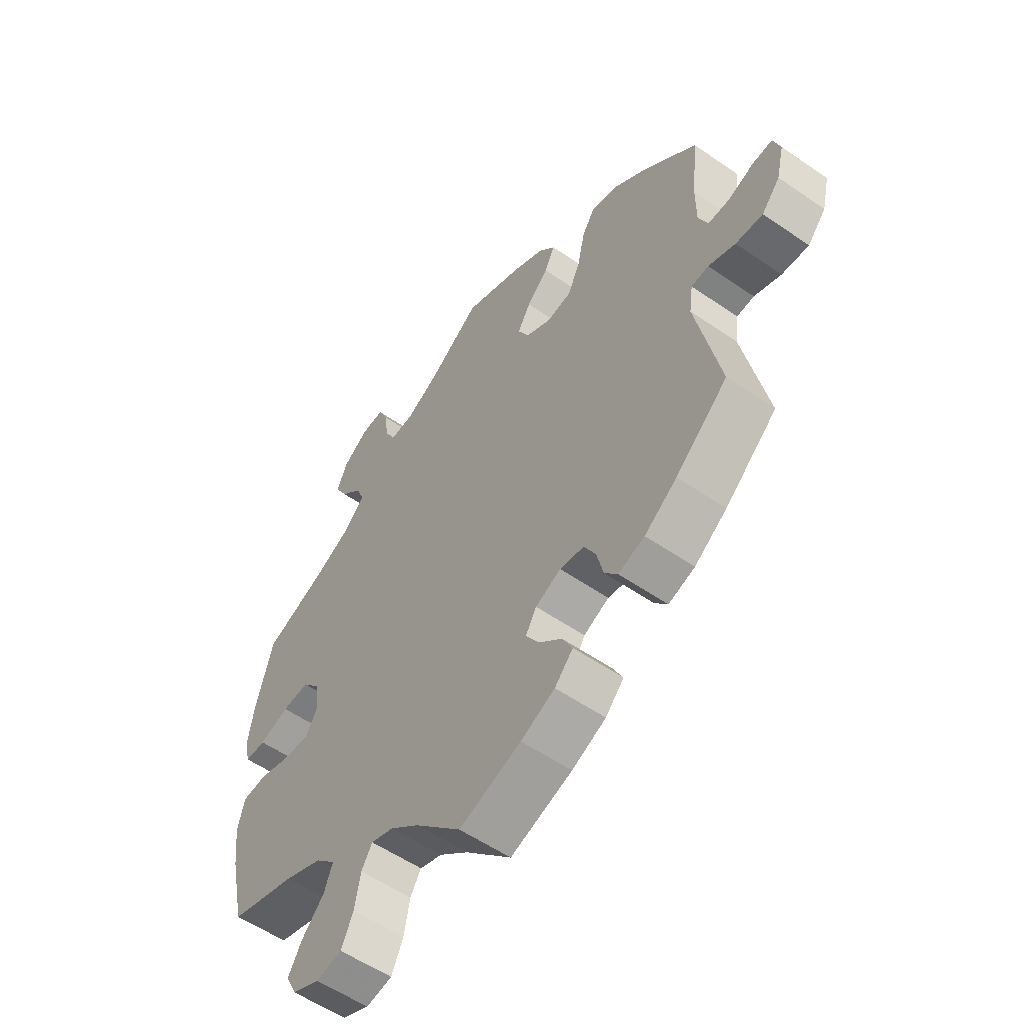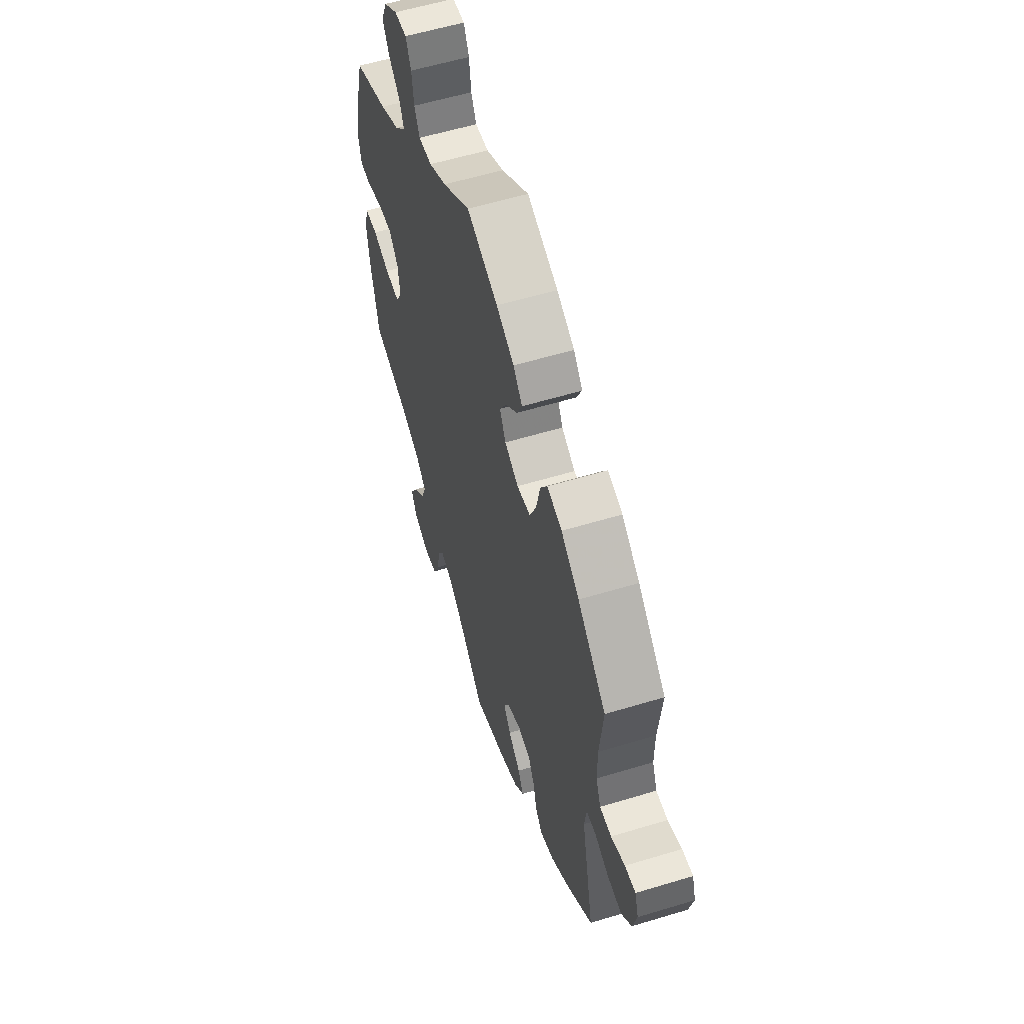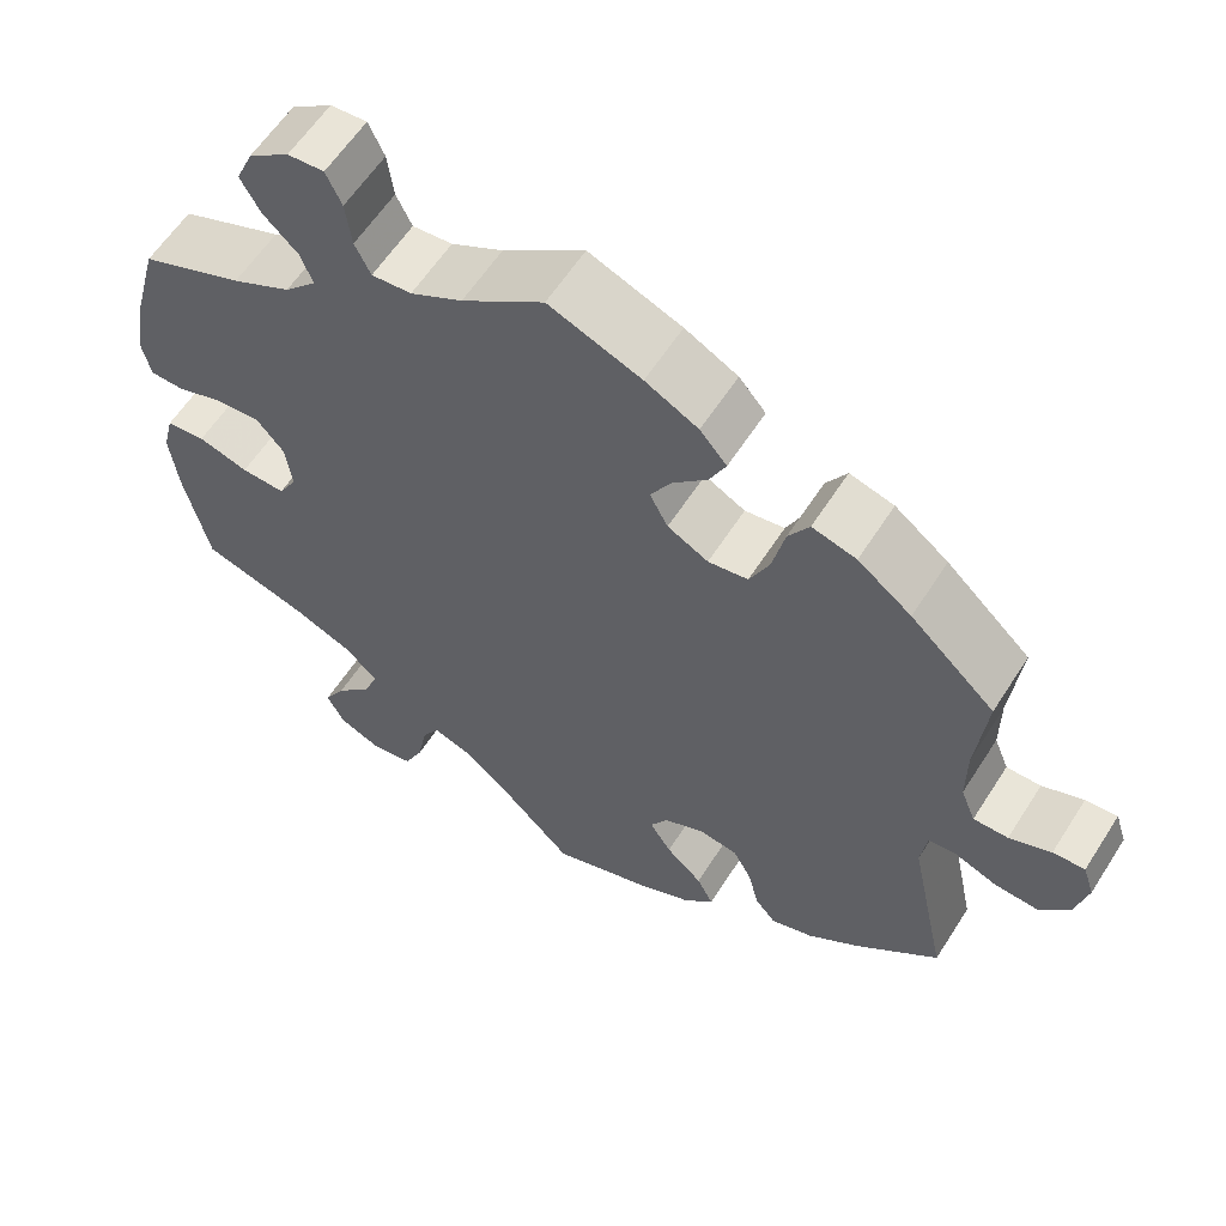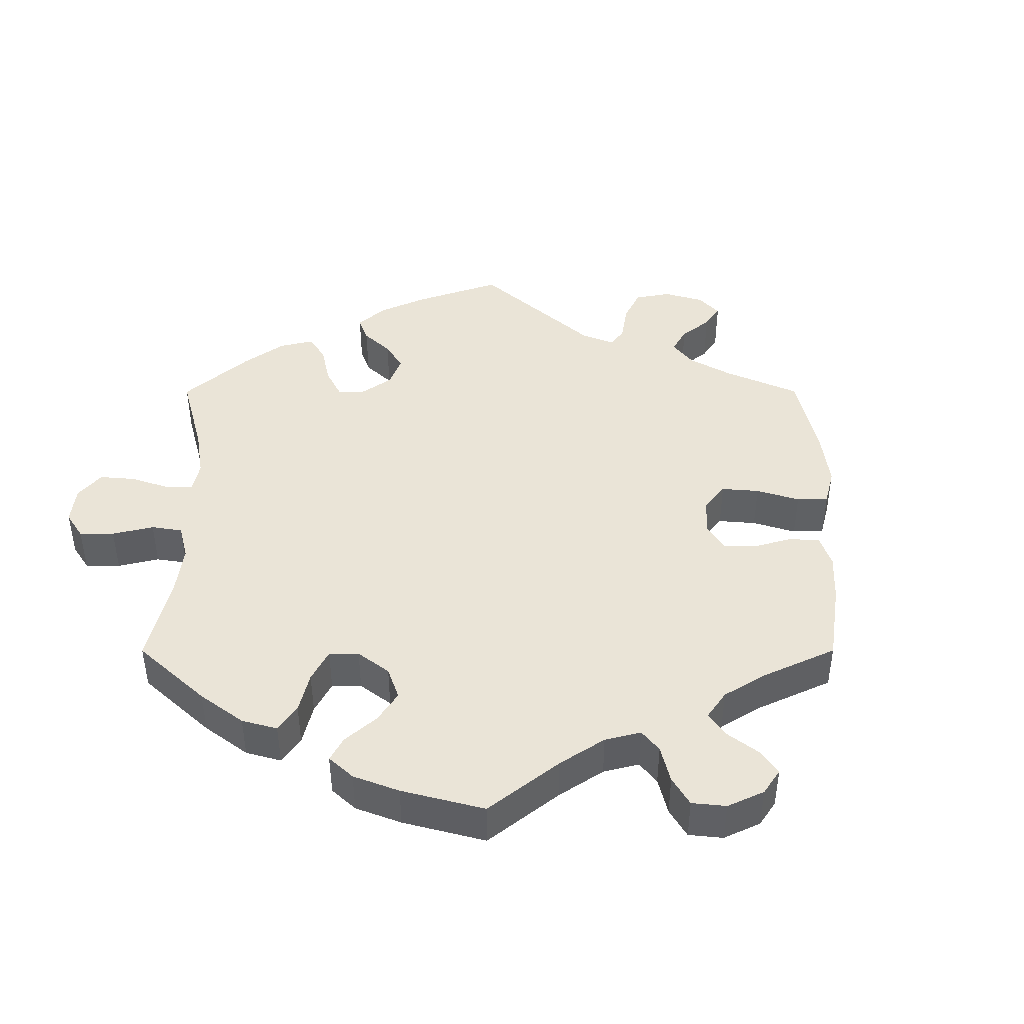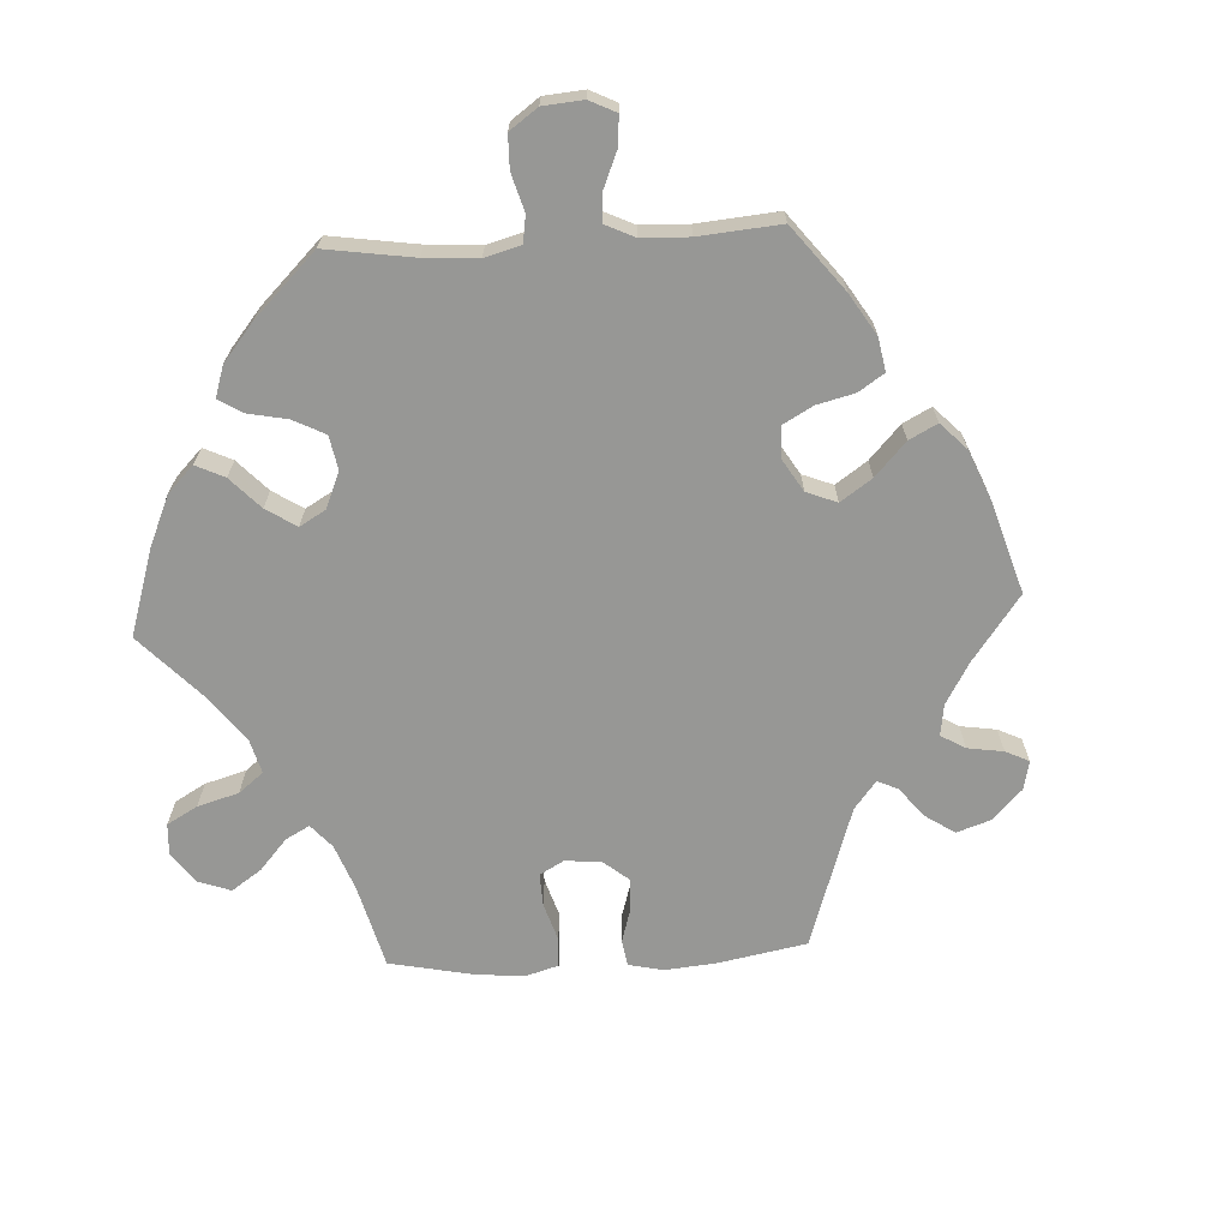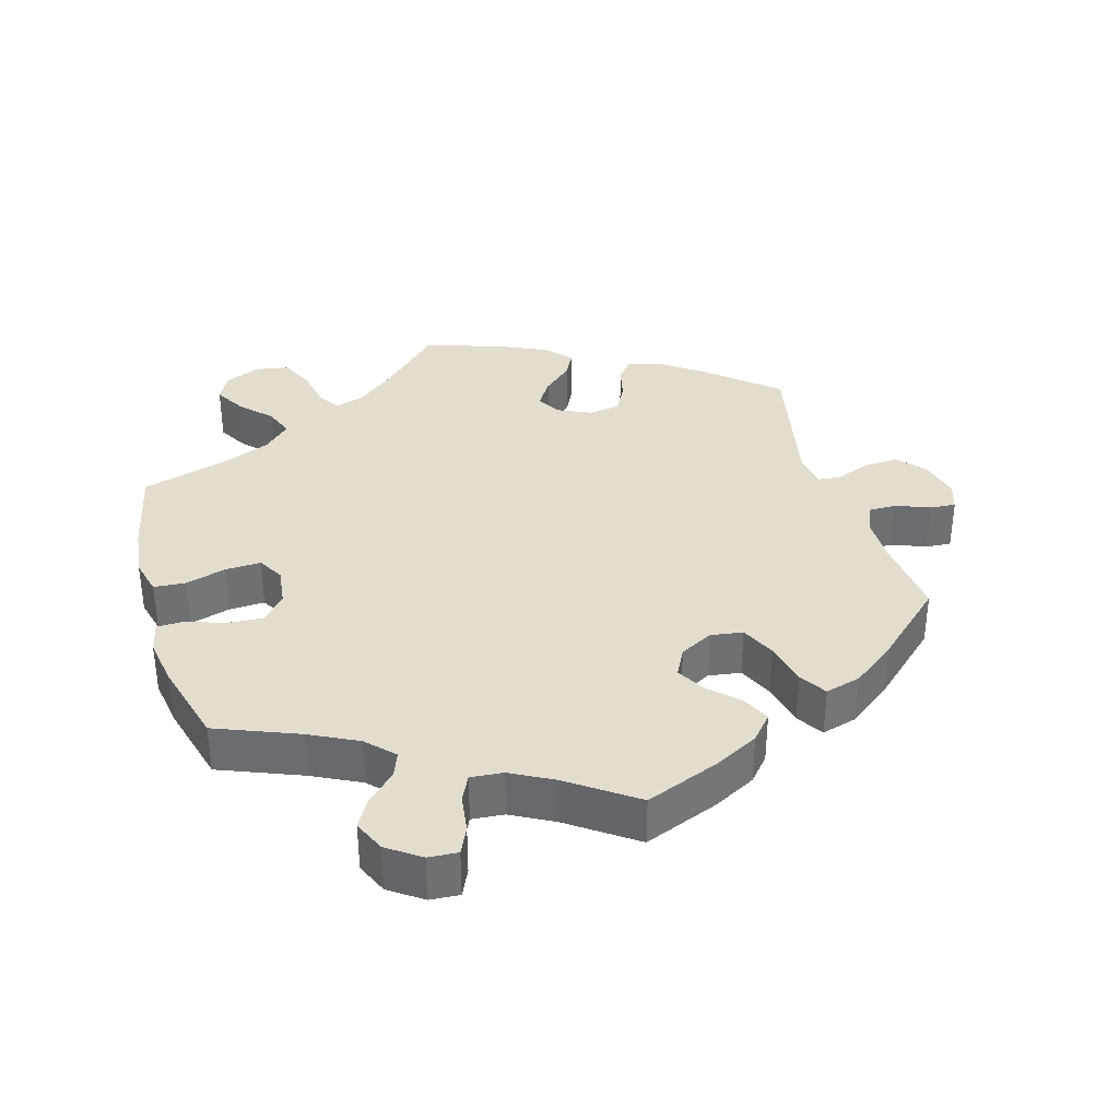
<metadata>
{"format":"obj","ext":"obj","renderer":"f3d","projection":"perspective","resolution":1024,"background":"white","views":[{"elev":-55.7,"azim":54.0,"up":"+Z"},{"elev":57.6,"azim":72.5,"up":"+Z"},{"elev":59.7,"azim":32.4,"up":"+Z"},{"elev":43.7,"azim":-60.1,"up":"+Y"},{"elev":-68.1,"azim":-27.0,"up":"+Y"},{"elev":35.6,"azim":-16.2,"up":"+Y"}]}
</metadata>
<code>
v -0.382 0.07 0.336
v -0.314 0.07 0.37
v -0.277 0.07 0.408
v -0.291 0.07 0.444
v -0.331 0.07 0.482
v -0.354 0.07 0.523
v -0.334 0.07 0.568
v -0.287 0.07 0.601
v -0.245 0.07 0.604
v -0.227 0.07 0.565
v -0.22 0.07 0.512
v -0.202 0.07 0.475
v -0.156 0.07 0.479
v -0.096 0.07 0.511
v -0.001 0.07 0.578
v 0.106 0.07 0.536
v 0.167 0.07 0.504
v 0.198 0.07 0.468
v 0.179 0.07 0.429
v 0.139 0.07 0.39
v 0.115 0.07 0.349
v 0.136 0.07 0.309
v 0.183 0.07 0.284
v 0.229 0.07 0.291
v 0.252 0.07 0.34
v 0.266 0.07 0.403
v 0.29 0.07 0.441
v 0.341 0.07 0.427
v 0.403 0.07 0.38
v 0.501 0.07 0.29
v 0.489 0.07 0.176
v 0.489 0.07 0.108
v 0.506 0.07 0.066
v 0.546 0.07 0.066
v 0.594 0.07 0.085
v 0.631 0.07 0.088
v 0.644 0.07 0.048
v 0.63 0.07 -0.01
v 0.596 0.07 -0.049
v 0.546 0.07 -0.046
v 0.496 0.07 -0.027
v 0.464 0.07 -0.03
v 0.457 0.07 -0.08
v 0.501 0.07 -0.288
v 0.405 0.07 -0.371
v 0.345 0.07 -0.414
v 0.296 0.07 -0.43
v 0.272 0.07 -0.401
v 0.26 0.07 -0.351
v 0.238 0.07 -0.311
v 0.193 0.07 -0.304
v 0.146 0.07 -0.326
v 0.126 0.07 -0.36
v 0.151 0.07 -0.399
v 0.193 0.07 -0.437
v 0.212 0.07 -0.474
v 0.178 0.07 -0.51
v 0.115 0.07 -0.539
v 0 0.07 -0.578
v -0.086 0.07 -0.492
v -0.14 0.07 -0.448
v -0.182 0.07 -0.434
v -0.202 0.07 -0.467
v -0.213 0.07 -0.524
v -0.235 0.07 -0.571
v -0.283 0.07 -0.58
v -0.333 0.07 -0.558
v -0.353 0.07 -0.519
v -0.328 0.07 -0.476
v -0.286 0.07 -0.432
v -0.27 0.07 -0.39
v -0.307 0.07 -0.354
v -0.377 0.07 -0.325
v -0.5 0.07 -0.289
v -0.528 0.07 -0.163
v -0.537 0.07 -0.087
v -0.524 0.07 -0.036
v -0.479 0.07 -0.032
v -0.421 0.07 -0.049
v -0.37 0.07 -0.051
v -0.349 0.07 -0.014
v -0.356 0.07 0.041
v -0.388 0.07 0.078
v -0.439 0.07 0.075
v -0.494 0.07 0.056
v -0.533 0.07 0.057
v -0.543 0.07 0.102
v -0.532 0.07 0.171
v -0.5 0.07 0.289
v -0.382 0 0.336
v -0.314 0 0.37
v -0.277 0 0.408
v -0.291 0 0.444
v -0.331 0 0.482
v -0.354 0 0.523
v -0.334 0 0.568
v -0.287 0 0.601
v -0.245 0 0.604
v -0.227 0 0.565
v -0.22 0 0.512
v -0.202 0 0.475
v -0.156 0 0.479
v -0.096 0 0.511
v -0.001 0 0.578
v 0.106 0 0.536
v 0.167 0 0.504
v 0.198 0 0.468
v 0.179 0 0.429
v 0.139 0 0.39
v 0.115 0 0.349
v 0.136 0 0.309
v 0.183 0 0.284
v 0.229 0 0.291
v 0.252 0 0.34
v 0.266 0 0.403
v 0.29 0 0.441
v 0.341 0 0.427
v 0.403 0 0.38
v 0.501 0 0.29
v 0.489 0 0.176
v 0.489 0 0.108
v 0.506 0 0.066
v 0.546 0 0.066
v 0.594 0 0.085
v 0.631 0 0.088
v 0.644 0 0.048
v 0.63 0 -0.01
v 0.596 0 -0.049
v 0.546 0 -0.046
v 0.496 0 -0.027
v 0.464 0 -0.03
v 0.457 0 -0.08
v 0.501 0 -0.288
v 0.405 0 -0.371
v 0.345 0 -0.414
v 0.296 0 -0.43
v 0.272 0 -0.401
v 0.26 0 -0.351
v 0.238 0 -0.311
v 0.193 0 -0.304
v 0.146 0 -0.326
v 0.126 0 -0.36
v 0.151 0 -0.399
v 0.193 0 -0.437
v 0.212 0 -0.474
v 0.178 0 -0.51
v 0.115 0 -0.539
v 0 0 -0.578
v -0.086 0 -0.492
v -0.14 0 -0.448
v -0.182 0 -0.434
v -0.202 0 -0.467
v -0.213 0 -0.524
v -0.235 0 -0.571
v -0.283 0 -0.58
v -0.333 0 -0.558
v -0.353 0 -0.519
v -0.328 0 -0.476
v -0.286 0 -0.432
v -0.27 0 -0.39
v -0.307 0 -0.354
v -0.377 0 -0.325
v -0.5 0 -0.289
v -0.528 0 -0.163
v -0.537 0 -0.087
v -0.524 0 -0.036
v -0.479 0 -0.032
v -0.421 0 -0.049
v -0.37 0 -0.051
v -0.349 0 -0.014
v -0.356 0 0.041
v -0.388 0 0.078
v -0.439 0 0.075
v -0.494 0 0.056
v -0.533 0 0.057
v -0.543 0 0.102
v -0.532 0 0.171
v -0.5 0 0.289
f 88 89 1
f 87 88 1 2
f 84 85 86 87
f 83 84 87 2
f 82 83 2 3
f 81 82 3
f 76 77 78 79
f 76 79 80
f 73 74 75 76
f 72 73 76 80
f 71 72 80 81
f 67 68 69 70
f 67 70 71
f 66 67 71
f 63 64 65 66
f 62 63 66 71
f 61 62 71 81
f 57 58 59 60
f 54 55 56 57
f 53 54 57 60
f 52 53 60 61
f 46 47 48 49
f 46 49 50
f 43 44 45 46
f 42 43 46 50
f 38 39 40 41
f 38 41 42
f 37 38 42
f 34 35 36 37
f 33 34 37 42
f 32 33 42 50
f 28 29 30 31
f 25 26 27 28
f 24 25 28 31
f 23 24 31 32
f 17 18 19 20
f 17 20 21
f 14 15 16 17
f 13 14 17 21
f 12 13 21 22
f 8 9 10 11
f 8 11 12
f 7 8 12
f 4 5 6 7
f 3 4 7 12
f 51 52 61 81
f 32 50 51 81
f 22 23 32 81
f 3 12 22 81
f 90 178 177
f 91 90 177 176
f 176 175 174 173
f 91 176 173 172
f 92 91 172 171
f 92 171 170
f 168 167 166 165
f 169 168 165
f 165 164 163 162
f 169 165 162 161
f 170 169 161 160
f 159 158 157 156
f 160 159 156
f 160 156 155
f 155 154 153 152
f 160 155 152 151
f 170 160 151 150
f 149 148 147 146
f 146 145 144 143
f 149 146 143 142
f 150 149 142 141
f 138 137 136 135
f 139 138 135
f 135 134 133 132
f 139 135 132 131
f 130 129 128 127
f 131 130 127
f 131 127 126
f 126 125 124 123
f 131 126 123 122
f 139 131 122 121
f 120 119 118 117
f 117 116 115 114
f 120 117 114 113
f 121 120 113 112
f 109 108 107 106
f 110 109 106
f 106 105 104 103
f 110 106 103 102
f 111 110 102 101
f 100 99 98 97
f 101 100 97
f 101 97 96
f 96 95 94 93
f 101 96 93 92
f 170 150 141 140
f 170 140 139 121
f 170 121 112 111
f 170 111 101 92
f 1 90 91 2
f 2 91 92 3
f 3 92 93 4
f 4 93 94 5
f 5 94 95 6
f 6 95 96 7
f 7 96 97 8
f 8 97 98 9
f 9 98 99 10
f 10 99 100 11
f 11 100 101 12
f 12 101 102 13
f 13 102 103 14
f 14 103 104 15
f 15 104 105 16
f 16 105 106 17
f 17 106 107 18
f 18 107 108 19
f 19 108 109 20
f 20 109 110 21
f 21 110 111 22
f 22 111 112 23
f 23 112 113 24
f 24 113 114 25
f 25 114 115 26
f 26 115 116 27
f 27 116 117 28
f 28 117 118 29
f 29 118 119 30
f 30 119 120 31
f 31 120 121 32
f 32 121 122 33
f 33 122 123 34
f 34 123 124 35
f 35 124 125 36
f 36 125 126 37
f 37 126 127 38
f 38 127 128 39
f 39 128 129 40
f 40 129 130 41
f 41 130 131 42
f 42 131 132 43
f 43 132 133 44
f 44 133 134 45
f 45 134 135 46
f 46 135 136 47
f 47 136 137 48
f 48 137 138 49
f 49 138 139 50
f 50 139 140 51
f 51 140 141 52
f 52 141 142 53
f 53 142 143 54
f 54 143 144 55
f 55 144 145 56
f 56 145 146 57
f 57 146 147 58
f 58 147 148 59
f 59 148 149 60
f 60 149 150 61
f 61 150 151 62
f 62 151 152 63
f 63 152 153 64
f 64 153 154 65
f 65 154 155 66
f 66 155 156 67
f 67 156 157 68
f 68 157 158 69
f 69 158 159 70
f 70 159 160 71
f 71 160 161 72
f 72 161 162 73
f 73 162 163 74
f 74 163 164 75
f 75 164 165 76
f 76 165 166 77
f 77 166 167 78
f 78 167 168 79
f 79 168 169 80
f 80 169 170 81
f 81 170 171 82
f 82 171 172 83
f 83 172 173 84
f 84 173 174 85
f 85 174 175 86
f 86 175 176 87
f 87 176 177 88
f 88 177 178 89
f 89 178 90 1

</code>
